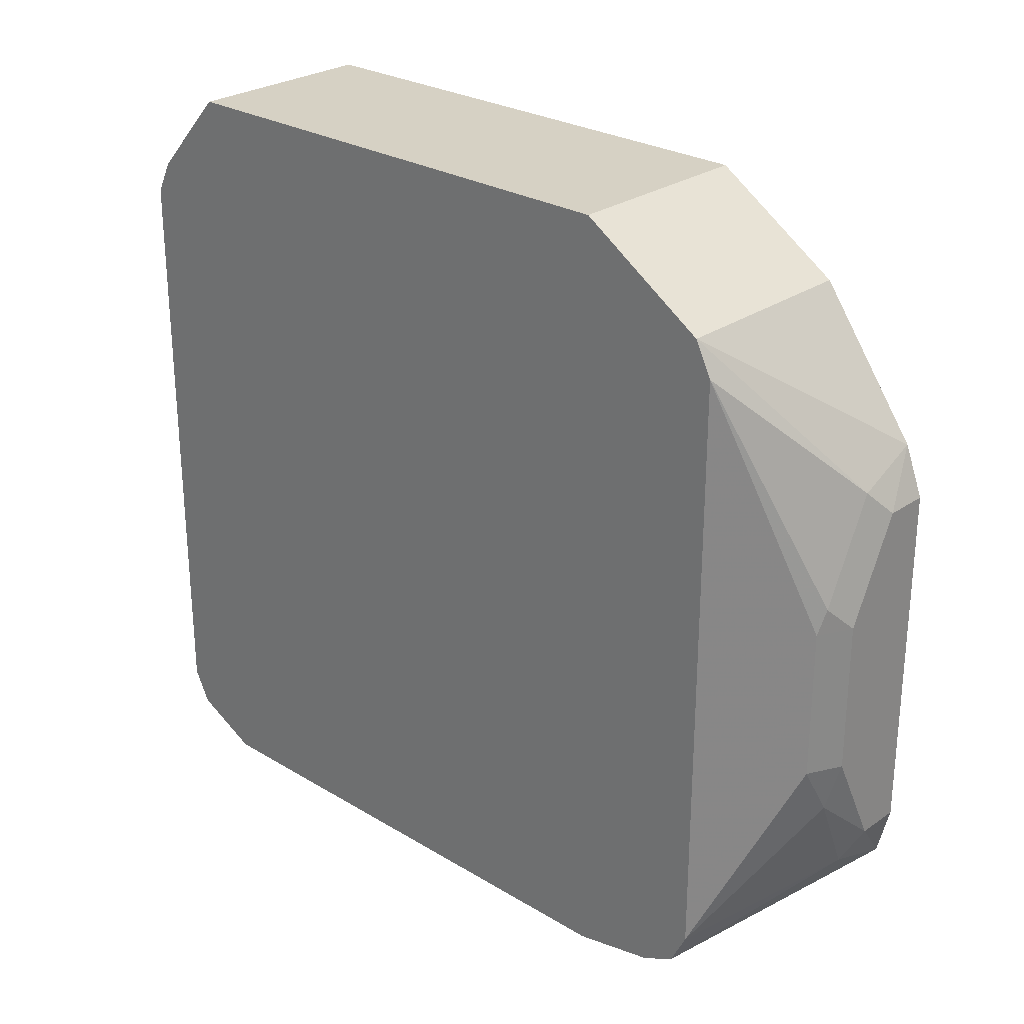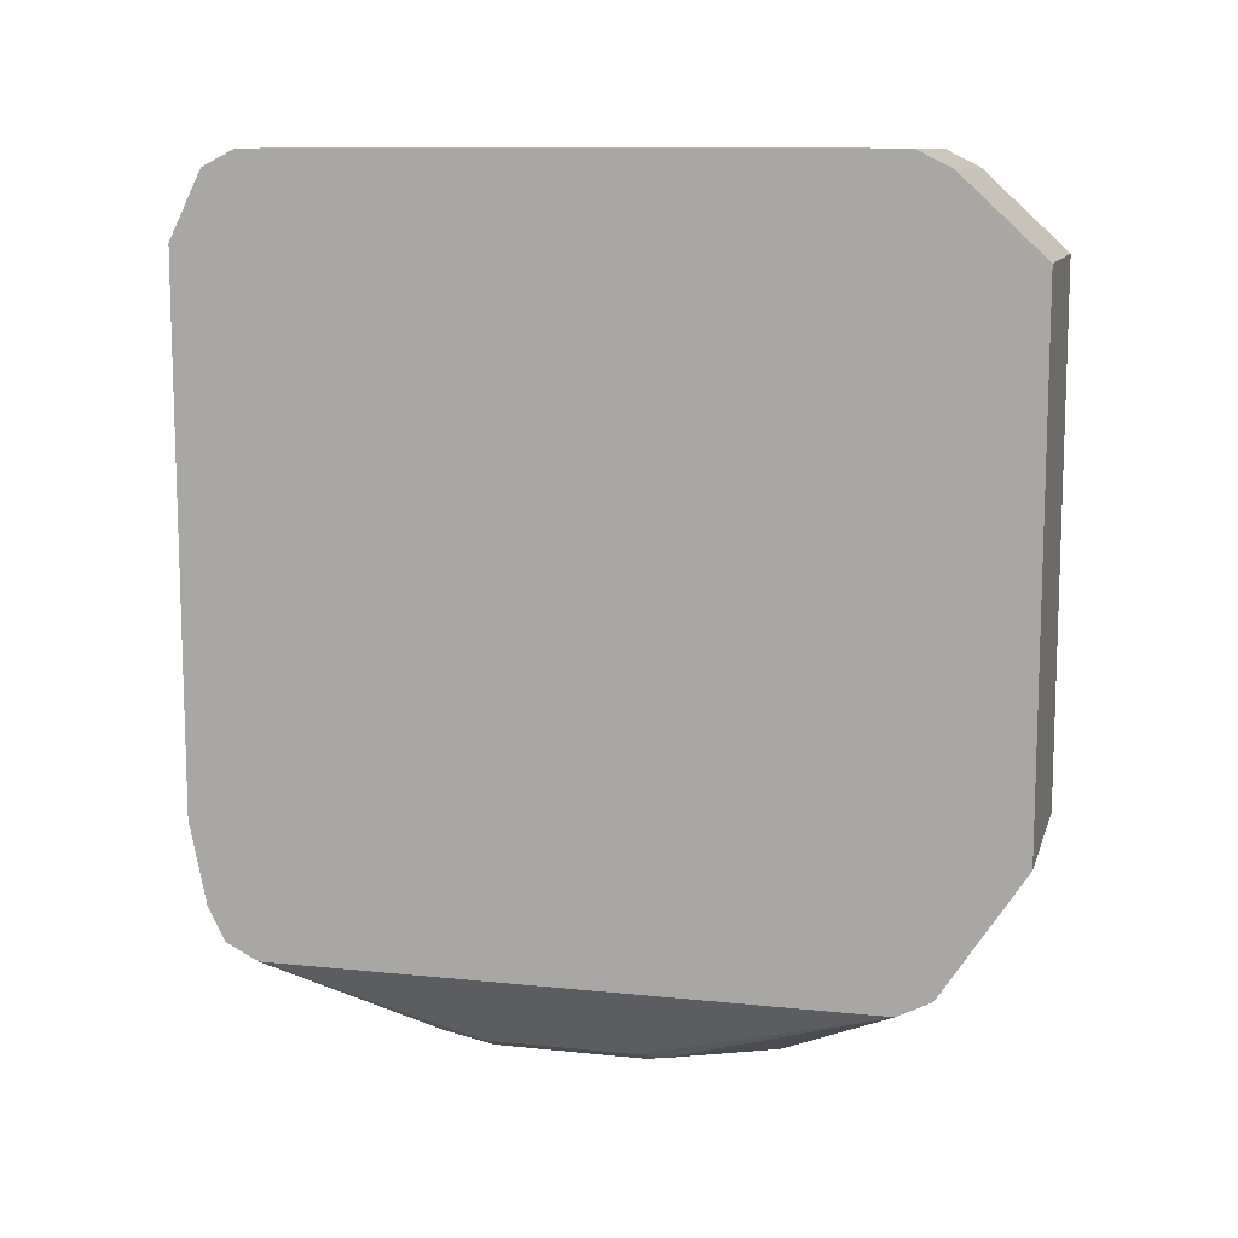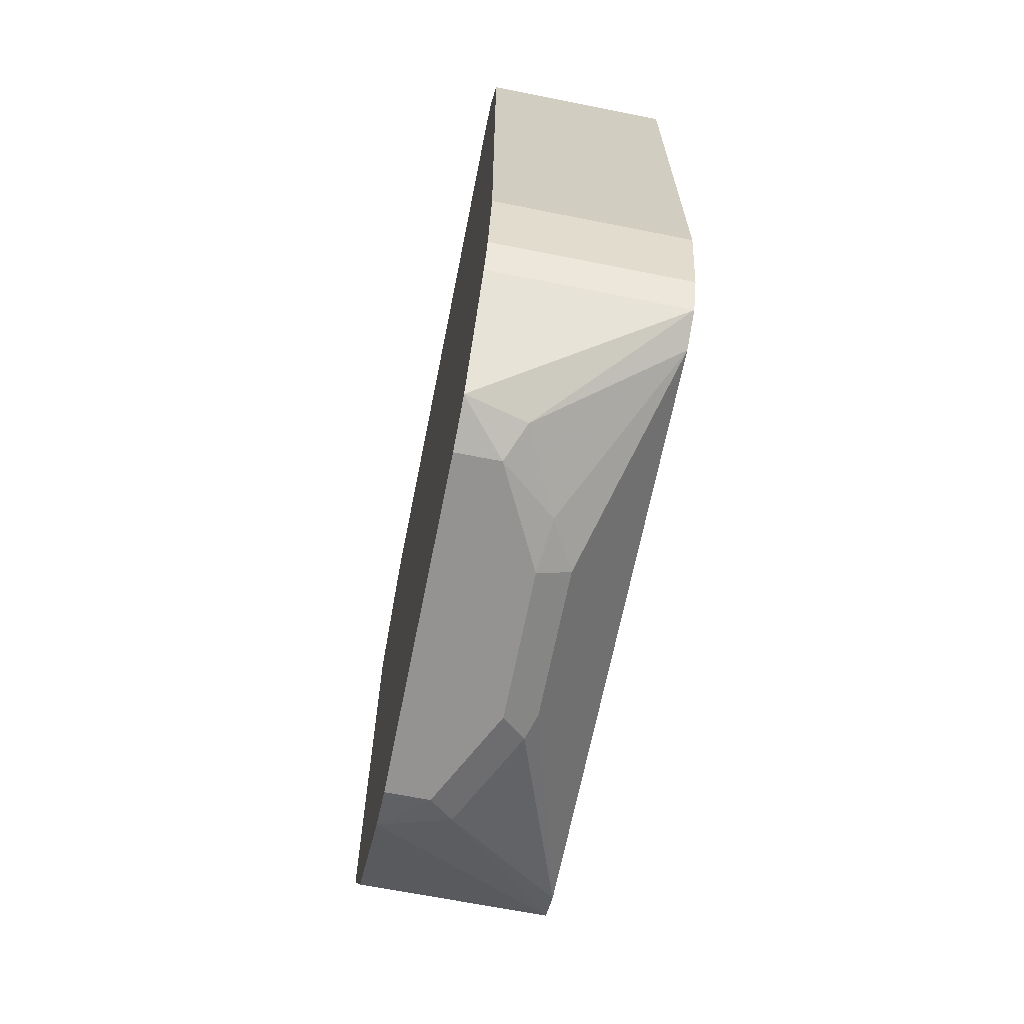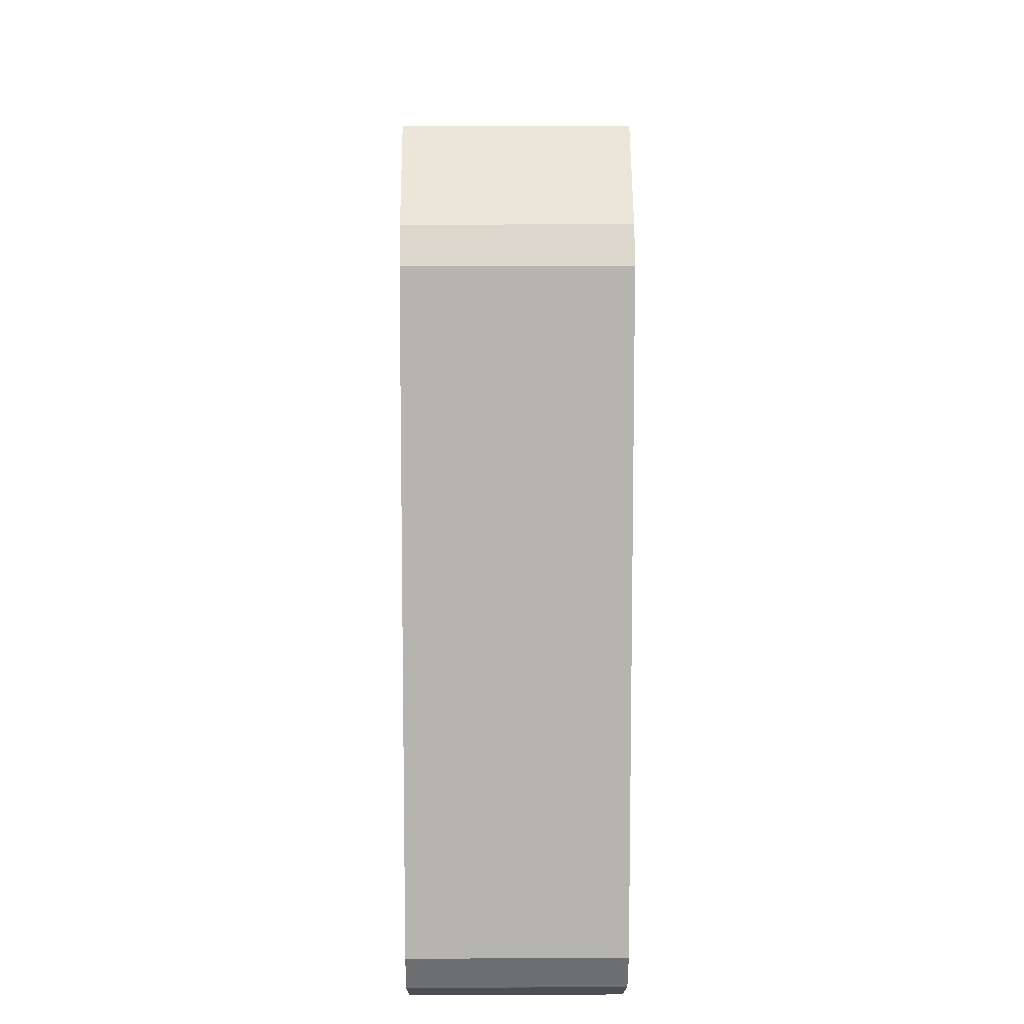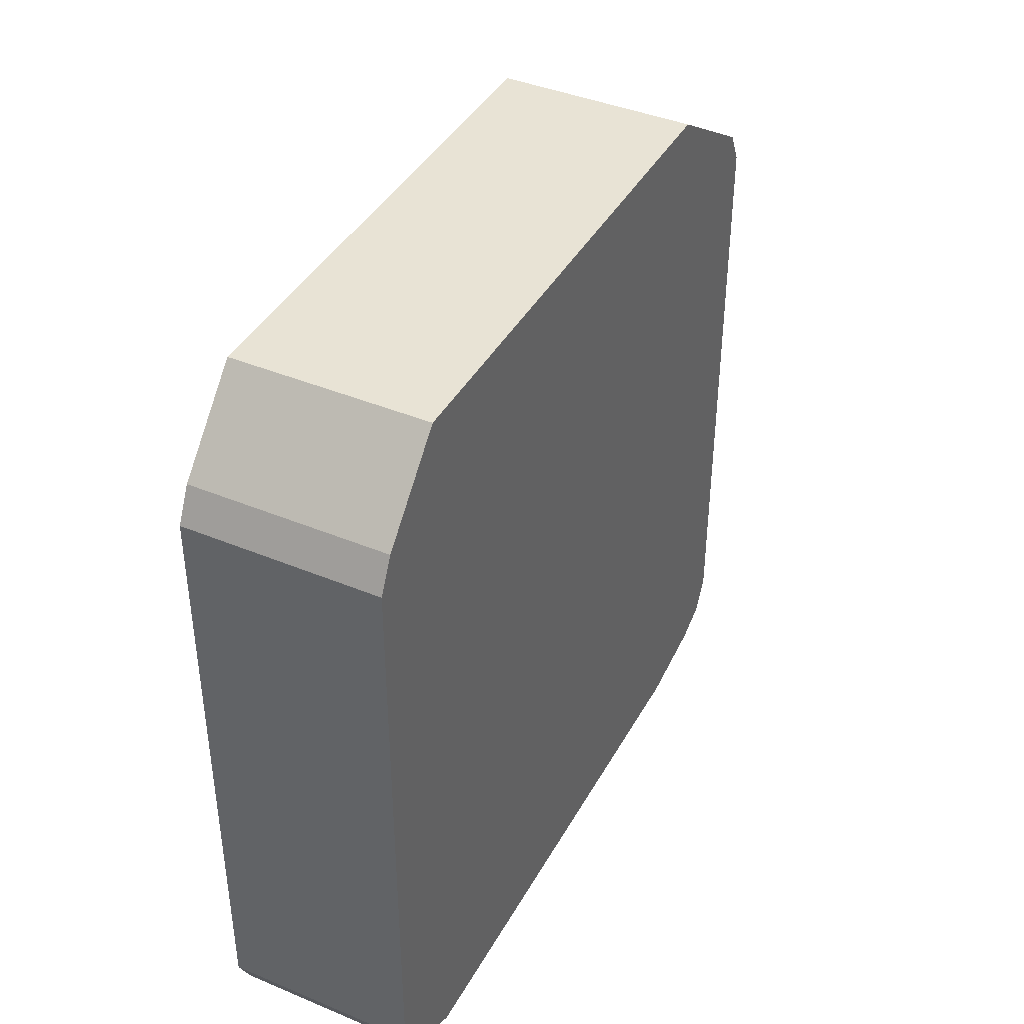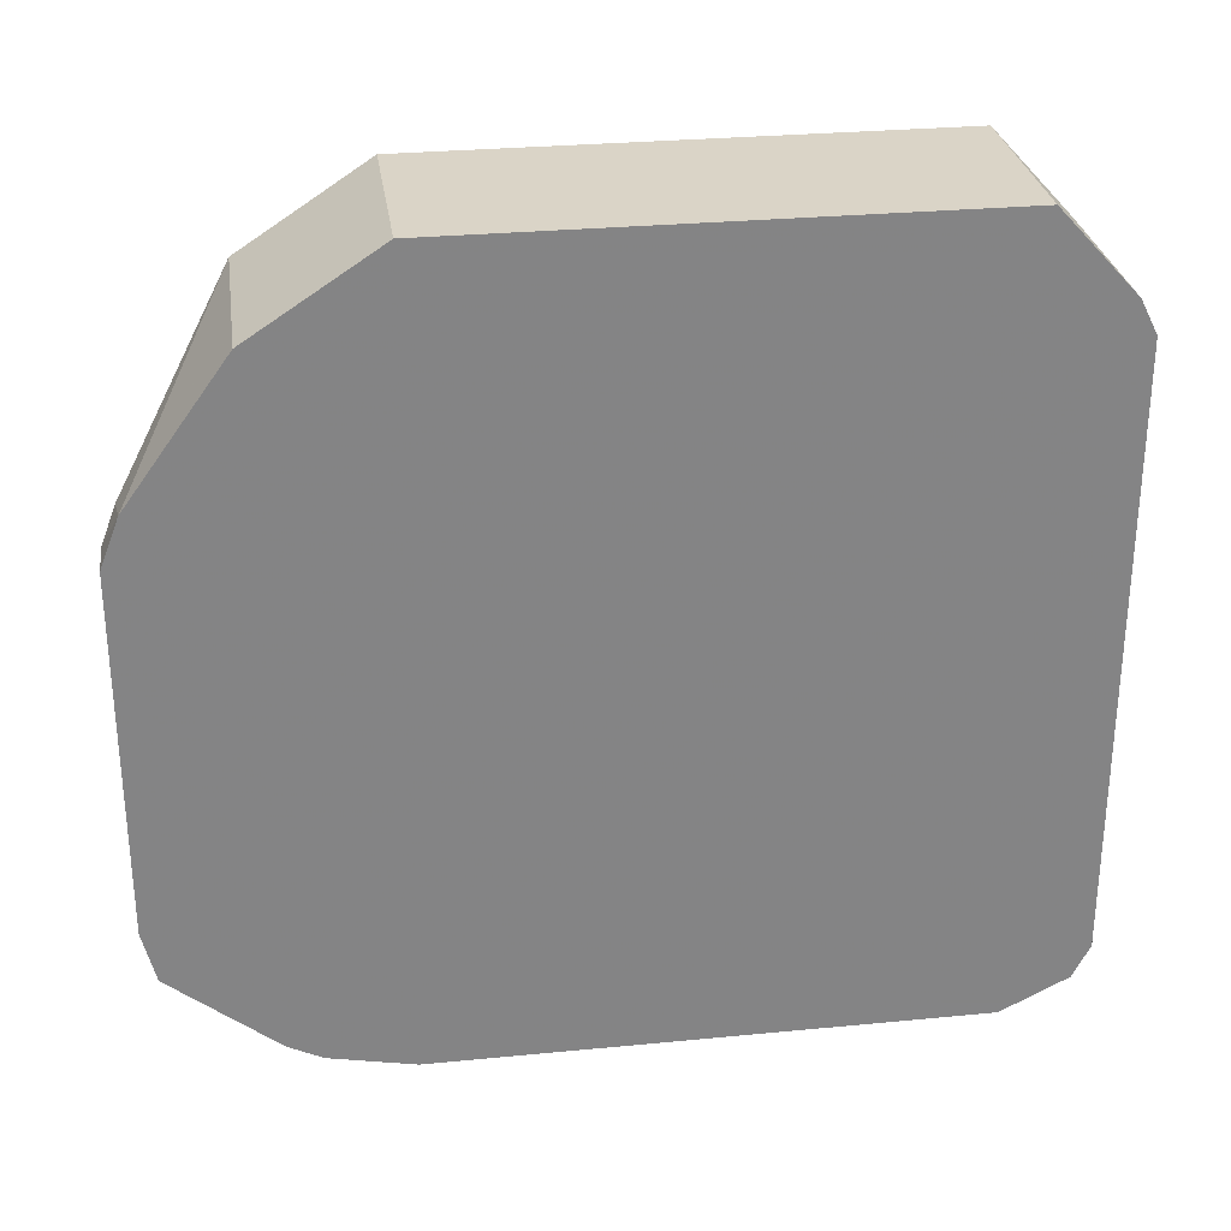
<metadata>
{"format":"obj","ext":"obj","renderer":"f3d","projection":"perspective","resolution":1024,"background":"white","views":[{"elev":26.8,"azim":-46.9,"up":"+Z"},{"elev":10.9,"azim":-75.5,"up":"+Y"},{"elev":-66.8,"azim":168.7,"up":"+Y"},{"elev":9.3,"azim":179.4,"up":"+Z"},{"elev":41.0,"azim":-153.1,"up":"+Z"},{"elev":28.9,"azim":81.8,"up":"+Z"}]}
</metadata>
<code>
v -0.539 -0.1097 -0.5082
v -0.539 -0.1386 -0.5024
v -0.6065 -0.1097 -0.5082
v -0.539 0.07503 -0.5082
v -0.539 -0.1501 -0.4966
v -0.6065 -0.1388 -0.5023
v -0.6065 -0.1386 -0.5024
v -0.6065 0.05874 -0.5082
v -0.6063 0.07503 -0.5082
v -0.539 0.09815 -0.4966
v -0.6065 -0.1501 -0.4966
v -0.539 -0.1862 -0.4679
v -0.6065 0.07506 -0.5082
v -0.6065 0.07515 -0.5081
v -0.6065 0.09815 -0.4966
v -0.6065 0.09821 -0.4965
v -0.539 0.1039 -0.4851
v -0.5602 -0.1848 -0.462
v -0.6065 -0.1559 -0.4851
v -0.539 -0.1863 -0.4677
v -0.5544 -0.1906 -0.4504
v -0.6065 0.1039 -0.4851
v -0.539 0.1039 -0.2772
v -0.5739 -0.1862 -0.4331
v -0.5832 -0.1848 -0.4158
v -0.6065 -0.1559 -0.2772
v -0.539 -0.1906 -0.4504
v -0.5717 -0.1906 -0.4158
v -0.6065 0.1039 -0.2772
v -0.539 0.09815 -0.2656
v -0.5832 -0.1848 -0.3638
v -0.6065 -0.1501 -0.2656
v -0.5804 -0.1862 -0.3552
v -0.563 -0.1862 -0.3205
v -0.539 -0.1906 -0.3292
v -0.5717 -0.1906 -0.3638
v -0.6065 0.09815 -0.2656
v -0.539 0.07195 -0.2372
v -0.539 -0.1841 -0.3125
v -0.539 -0.1501 -0.2656
v -0.6065 -0.1066 -0.2372
v -0.5544 -0.1906 -0.3292
v -0.6065 0.07195 -0.2372
v -0.539 -0.1066 -0.2372
f 21 35 42
f 18 24 19
f 21 27 35
f 20 27 21
f 19 31 26
f 19 25 31
f 19 24 25
f 18 21 24
f 11 12 18
f 17 22 29
f 16 22 17
f 12 21 18
f 12 20 21
f 11 18 19
f 10 16 17
f 10 15 16
f 21 42 36
f 17 29 23
f 21 36 28
f 32 40 44
f 23 29 37
f 35 39 42
f 34 42 39
f 34 36 42
f 33 36 34
f 32 44 41
f 9 14 15
f 32 39 40
f 32 34 39
f 21 28 24
f 31 36 33
f 30 37 43
f 26 34 32
f 26 33 34
f 26 31 33
f 25 36 31
f 25 28 36
f 24 28 25
f 23 37 30
f 30 43 38
f 9 13 14
f 3 32 41
f 5 12 11
f 1 27 20
f 1 35 27
f 1 39 35
f 1 40 39
f 1 44 40
f 1 38 44
f 1 30 38
f 1 23 30
f 1 17 23
f 1 10 17
f 1 4 10
f 1 9 4
f 1 8 9
f 1 3 8
f 1 7 3
f 1 2 7
f 38 43 41
f 1 20 12
f 1 12 5
f 1 5 2
f 2 5 6
f 5 11 6
f 4 15 10
f 4 9 15
f 3 13 8
f 3 14 13
f 3 15 14
f 3 16 15
f 3 22 16
f 8 13 9
f 3 29 22
f 3 43 37
f 3 41 43
f 3 26 32
f 3 19 26
f 3 11 19
f 3 6 11
f 3 7 6
f 2 6 7
f 3 37 29
f 38 41 44

</code>
